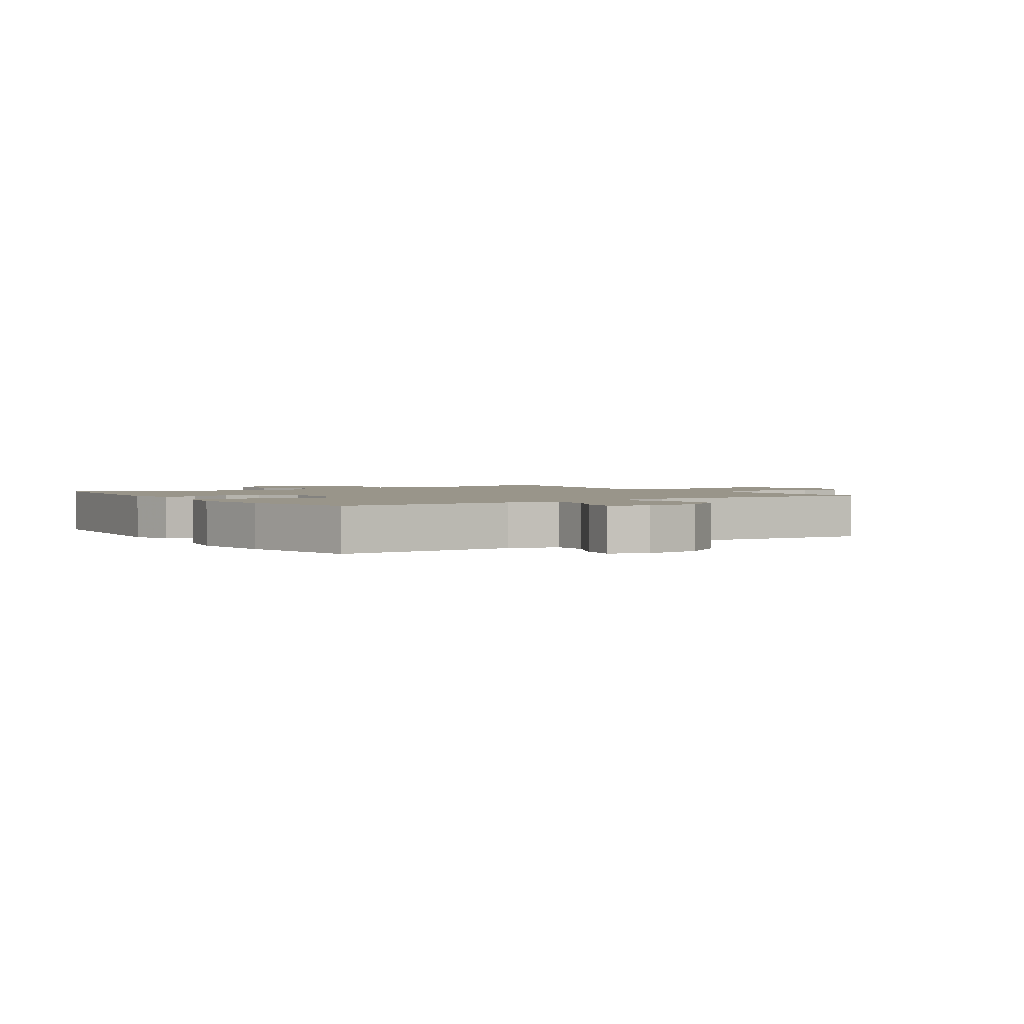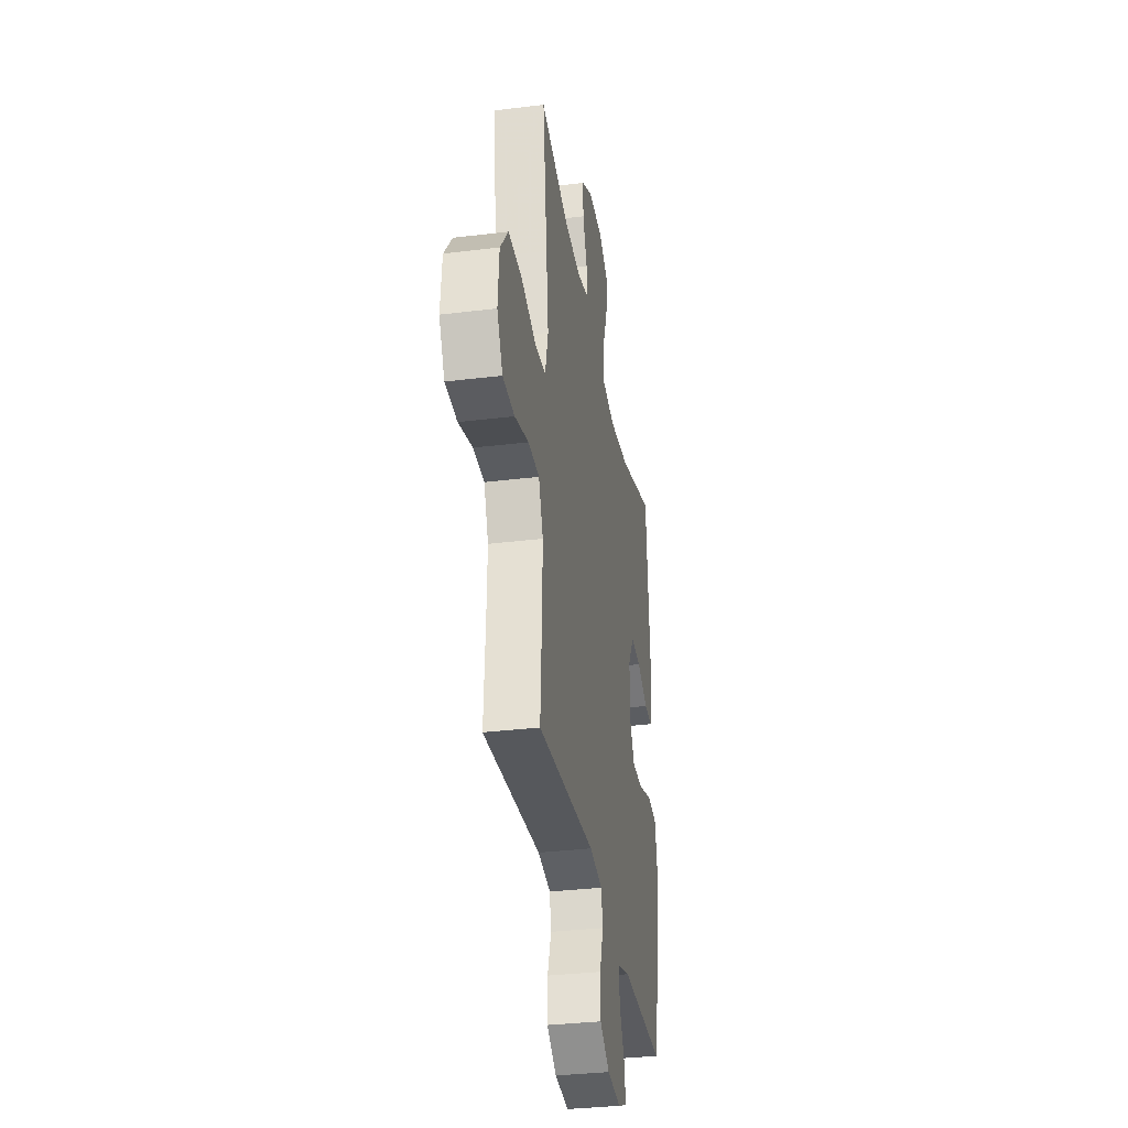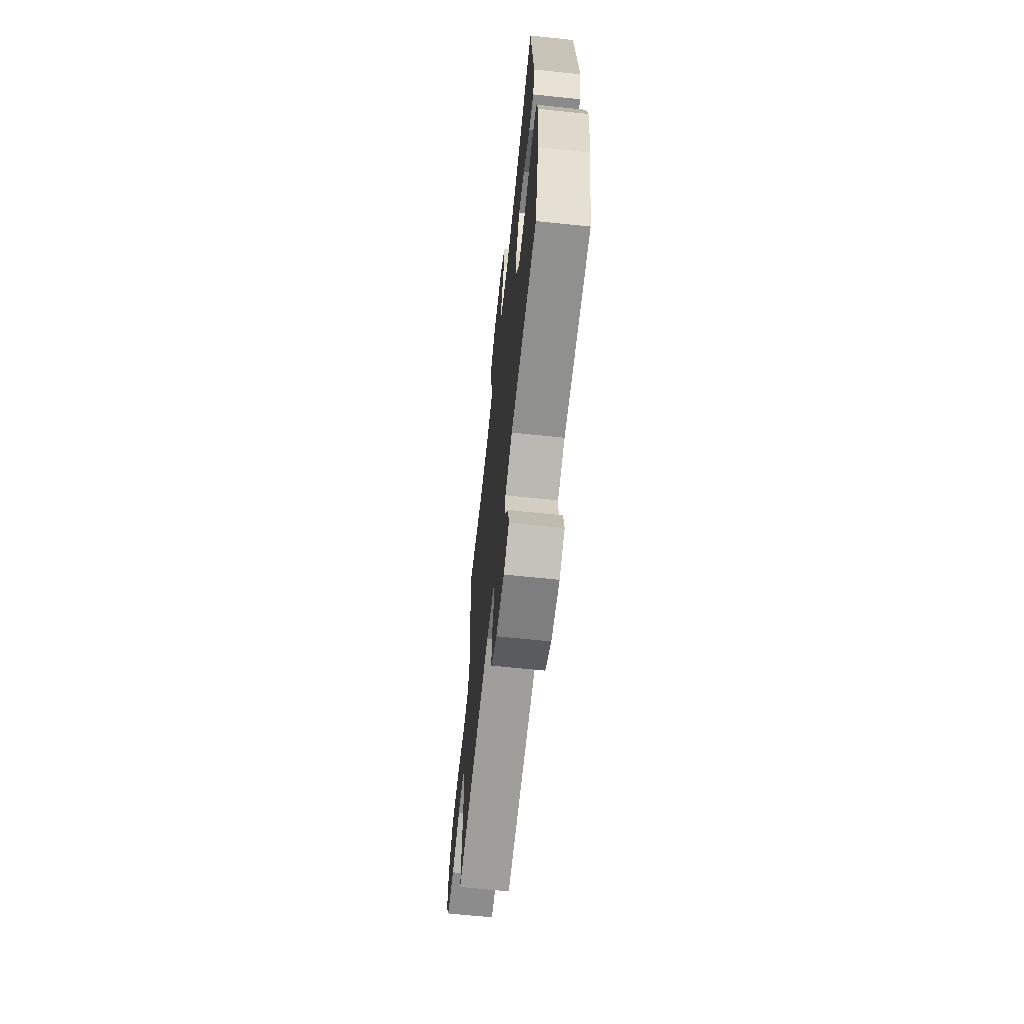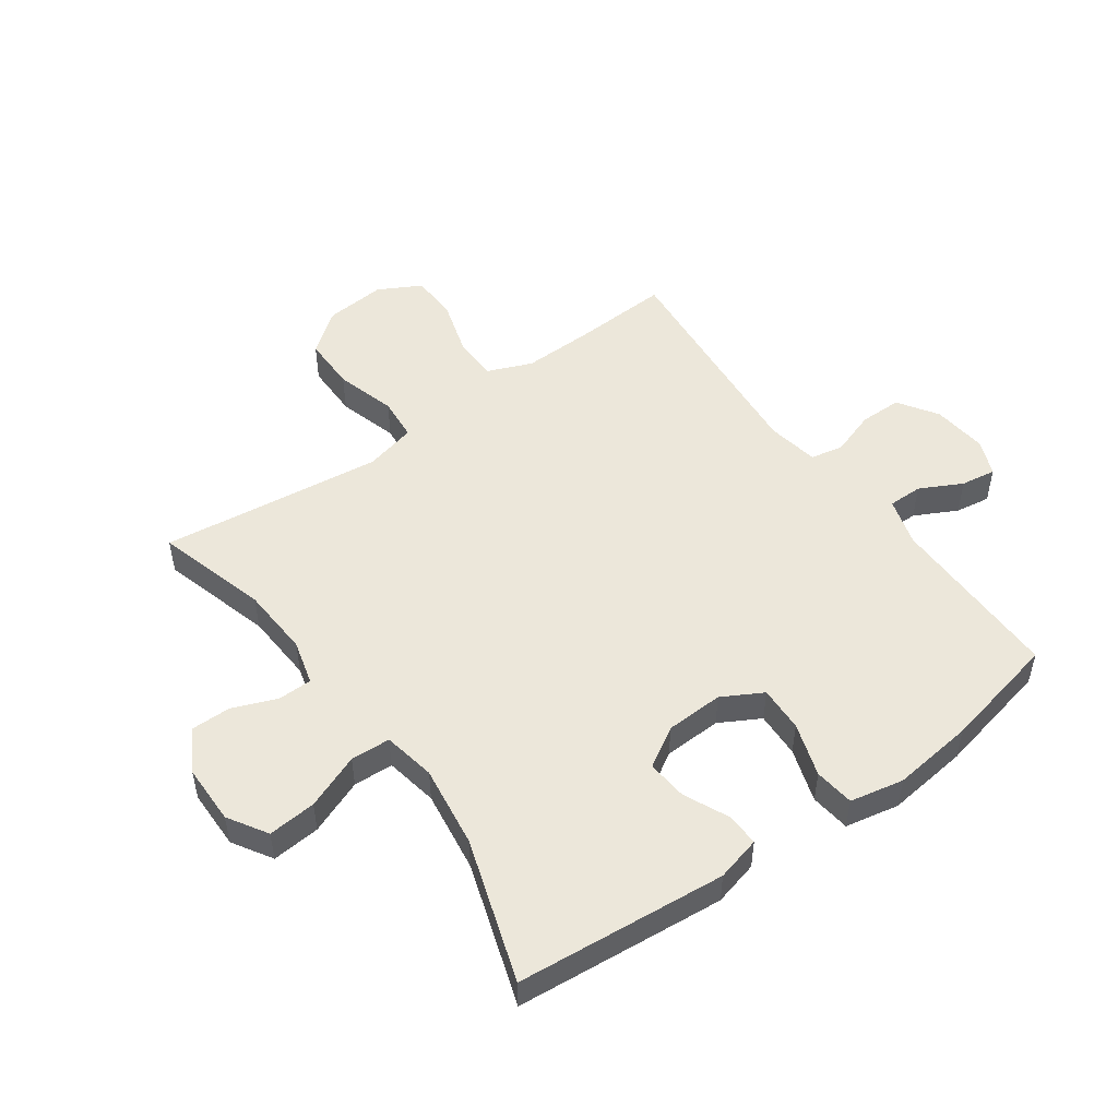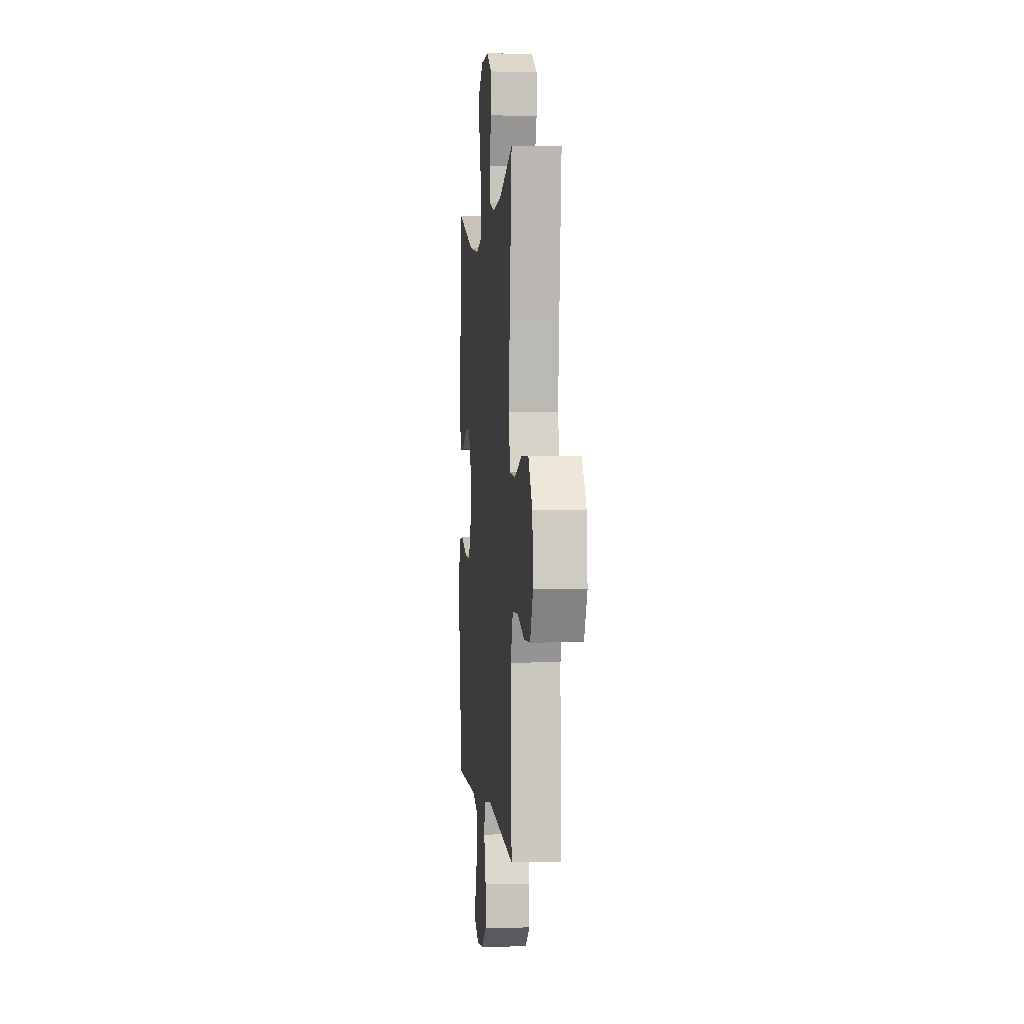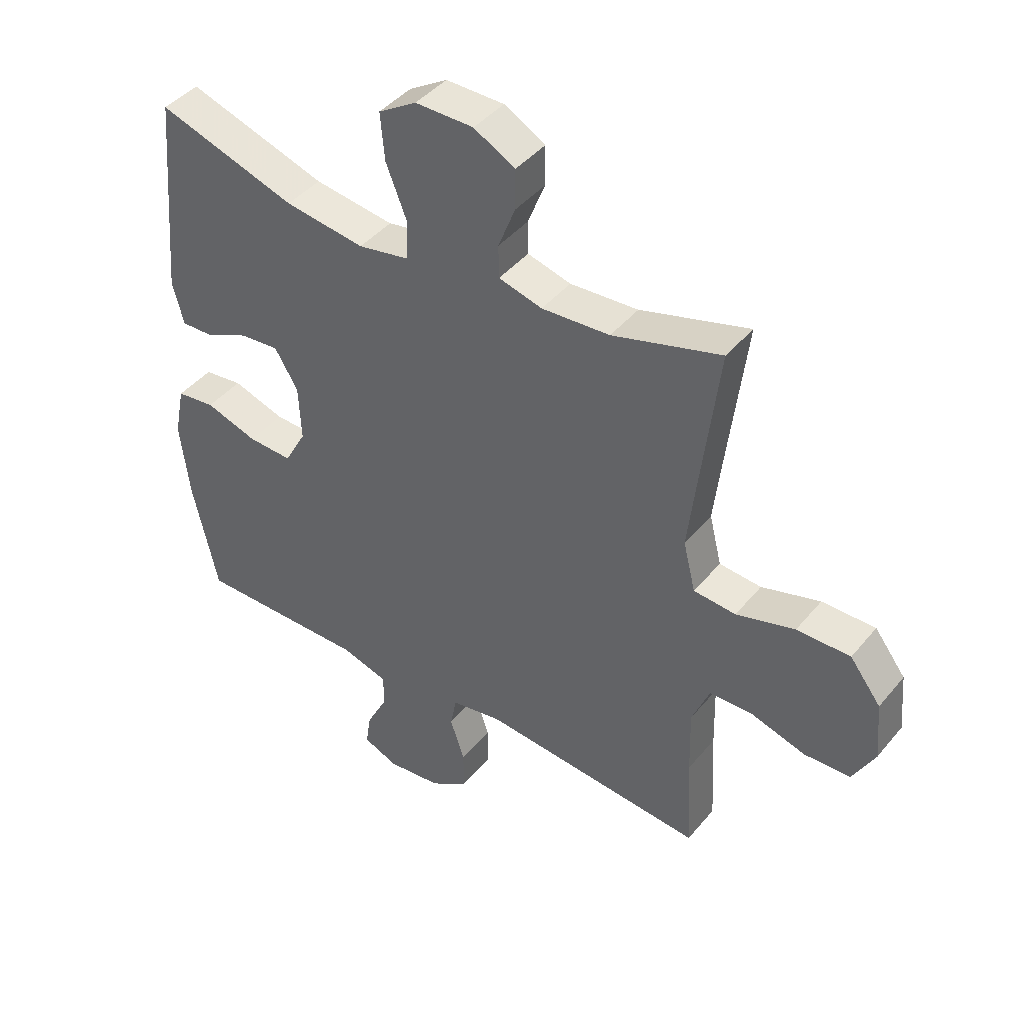
<metadata>
{"format":"obj","ext":"obj","renderer":"f3d","projection":"perspective","resolution":1024,"background":"white","views":[{"elev":2.0,"azim":146.2,"up":"+Y"},{"elev":-33.3,"azim":-80.4,"up":"+Z"},{"elev":-65.7,"azim":84.0,"up":"+Z"},{"elev":50.7,"azim":54.4,"up":"+Y"},{"elev":1.3,"azim":-95.2,"up":"+Z"},{"elev":42.9,"azim":-143.8,"up":"+Z"}]}
</metadata>
<code>
v 0.5 0.07 -0.5
v 0.208 0.07 -0.499
v 0.128 0.07 -0.523
v 0.128 0.07 -0.58
v 0.164 0.07 -0.65
v 0.173 0.07 -0.708
v 0.113 0.07 -0.733
v 0.021 0.07 -0.723
v -0.044 0.07 -0.68
v -0.044 0.07 -0.61
v -0.019 0.07 -0.535
v -0.03 0.07 -0.481
v -0.116 0.07 -0.466
v -0.5 0.07 -0.5
v -0.491 0.07 -0.335
v -0.488 0.07 -0.221
v -0.518 0.07 -0.147
v -0.592 0.07 -0.146
v -0.685 0.07 -0.174
v -0.764 0.07 -0.172
v -0.802 0.07 -0.101
v -0.793 0.07 0
v -0.74 0.07 0.069
v -0.649 0.07 0.069
v -0.549 0.07 0.04
v -0.477 0.07 0.046
v -0.456 0.07 0.131
v -0.471 0.07 0.26
v -0.5 0.07 0.5
v -0.315 0.07 0.447
v -0.199 0.07 0.44
v -0.125 0.07 0.46
v -0.124 0.07 0.516
v -0.153 0.07 0.59
v -0.153 0.07 0.657
v -0.083 0.07 0.696
v 0.016 0.07 0.697
v 0.081 0.07 0.657
v 0.074 0.07 0.577
v 0.038 0.07 0.486
v 0.041 0.07 0.42
v 0.128 0.07 0.404
v 0.264 0.07 0.423
v 0.5 0.07 0.5
v 0.531 0.07 0.153
v 0.512 0.07 0.079
v 0.457 0.07 0.081
v 0.383 0.07 0.115
v 0.316 0.07 0.121
v 0.276 0.07 0.055
v 0.272 0.07 -0.041
v 0.309 0.07 -0.108
v 0.385 0.07 -0.105
v 0.474 0.07 -0.076
v 0.54 0.07 -0.084
v 0.558 0.07 -0.173
v 0.542 0.07 -0.308
v 0.5 0 -0.5
v 0.208 0 -0.499
v 0.128 0 -0.523
v 0.128 0 -0.58
v 0.164 0 -0.65
v 0.173 0 -0.708
v 0.113 0 -0.733
v 0.021 0 -0.723
v -0.044 0 -0.68
v -0.044 0 -0.61
v -0.019 0 -0.535
v -0.03 0 -0.481
v -0.116 0 -0.466
v -0.5 0 -0.5
v -0.491 0 -0.335
v -0.488 0 -0.221
v -0.518 0 -0.147
v -0.592 0 -0.146
v -0.685 0 -0.174
v -0.764 0 -0.172
v -0.802 0 -0.101
v -0.793 0 0
v -0.74 0 0.069
v -0.649 0 0.069
v -0.549 0 0.04
v -0.477 0 0.046
v -0.456 0 0.131
v -0.471 0 0.26
v -0.5 0 0.5
v -0.315 0 0.447
v -0.199 0 0.44
v -0.125 0 0.46
v -0.124 0 0.516
v -0.153 0 0.59
v -0.153 0 0.657
v -0.083 0 0.696
v 0.016 0 0.697
v 0.081 0 0.657
v 0.074 0 0.577
v 0.038 0 0.486
v 0.041 0 0.42
v 0.128 0 0.404
v 0.264 0 0.423
v 0.5 0 0.5
v 0.531 0 0.153
v 0.512 0 0.079
v 0.457 0 0.081
v 0.383 0 0.115
v 0.316 0 0.121
v 0.276 0 0.055
v 0.272 0 -0.041
v 0.309 0 -0.108
v 0.385 0 -0.105
v 0.474 0 -0.076
v 0.54 0 -0.084
v 0.558 0 -0.173
v 0.542 0 -0.308
f 56 57 1 2
f 53 54 55 56
f 52 53 56 2
f 51 52 2 3
f 50 51 3
f 45 46 47 48
f 43 44 45 48
f 42 43 48 49
f 41 42 49 50
f 37 38 39 40
f 37 40 41
f 36 37 41
f 33 34 35 36
f 32 33 36 41
f 31 32 41 50
f 28 29 30
f 27 28 30 31
f 26 27 31 50
f 22 23 24 25
f 18 19 20 21
f 17 18 21 22
f 13 14 15
f 12 13 15 16
f 8 9 10 11
f 8 11 12
f 7 8 12
f 4 5 6 7
f 3 4 7 12
f 17 22 25 26
f 16 17 26 50
f 3 12 16 50
f 59 58 114 113
f 113 112 111 110
f 59 113 110 109
f 60 59 109 108
f 60 108 107
f 105 104 103 102
f 105 102 101 100
f 106 105 100 99
f 107 106 99 98
f 97 96 95 94
f 98 97 94
f 98 94 93
f 93 92 91 90
f 98 93 90 89
f 107 98 89 88
f 87 86 85
f 88 87 85 84
f 107 88 84 83
f 82 81 80 79
f 78 77 76 75
f 79 78 75 74
f 72 71 70
f 73 72 70 69
f 68 67 66 65
f 69 68 65
f 69 65 64
f 64 63 62 61
f 69 64 61 60
f 83 82 79 74
f 107 83 74 73
f 107 73 69 60
f 1 58 59 2
f 2 59 60 3
f 3 60 61 4
f 4 61 62 5
f 5 62 63 6
f 6 63 64 7
f 7 64 65 8
f 8 65 66 9
f 9 66 67 10
f 10 67 68 11
f 11 68 69 12
f 12 69 70 13
f 13 70 71 14
f 14 71 72 15
f 15 72 73 16
f 16 73 74 17
f 17 74 75 18
f 18 75 76 19
f 19 76 77 20
f 20 77 78 21
f 21 78 79 22
f 22 79 80 23
f 23 80 81 24
f 24 81 82 25
f 25 82 83 26
f 26 83 84 27
f 27 84 85 28
f 28 85 86 29
f 29 86 87 30
f 30 87 88 31
f 31 88 89 32
f 32 89 90 33
f 33 90 91 34
f 34 91 92 35
f 35 92 93 36
f 36 93 94 37
f 37 94 95 38
f 38 95 96 39
f 39 96 97 40
f 40 97 98 41
f 41 98 99 42
f 42 99 100 43
f 43 100 101 44
f 44 101 102 45
f 45 102 103 46
f 46 103 104 47
f 47 104 105 48
f 48 105 106 49
f 49 106 107 50
f 50 107 108 51
f 51 108 109 52
f 52 109 110 53
f 53 110 111 54
f 54 111 112 55
f 55 112 113 56
f 56 113 114 57
f 57 114 58 1

</code>
